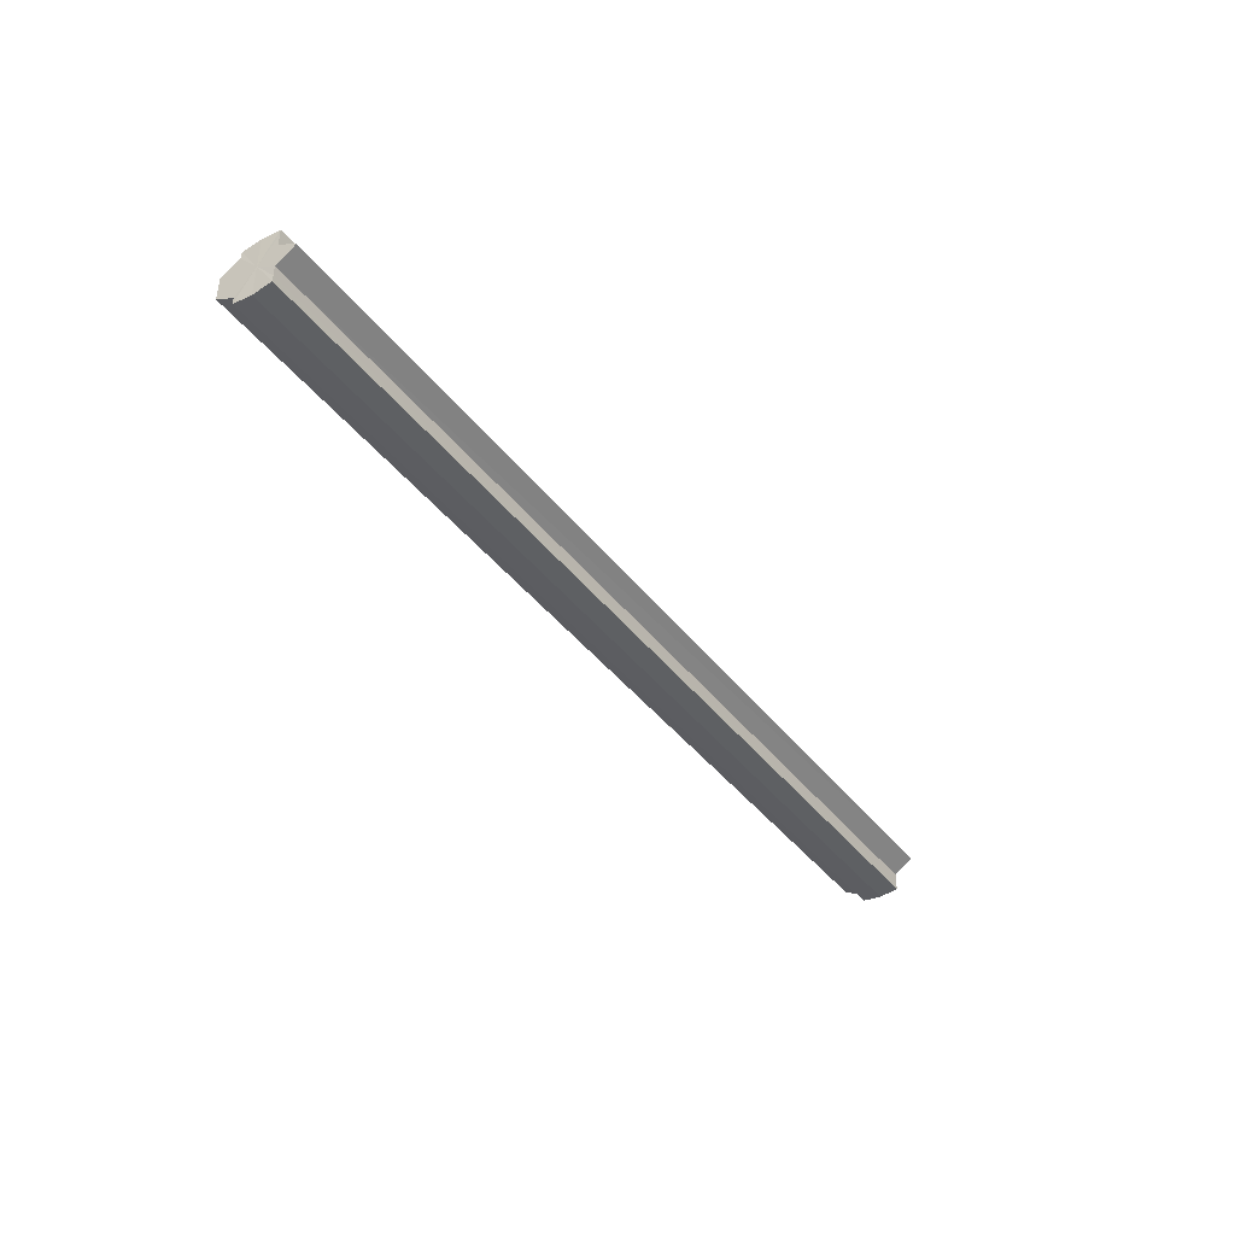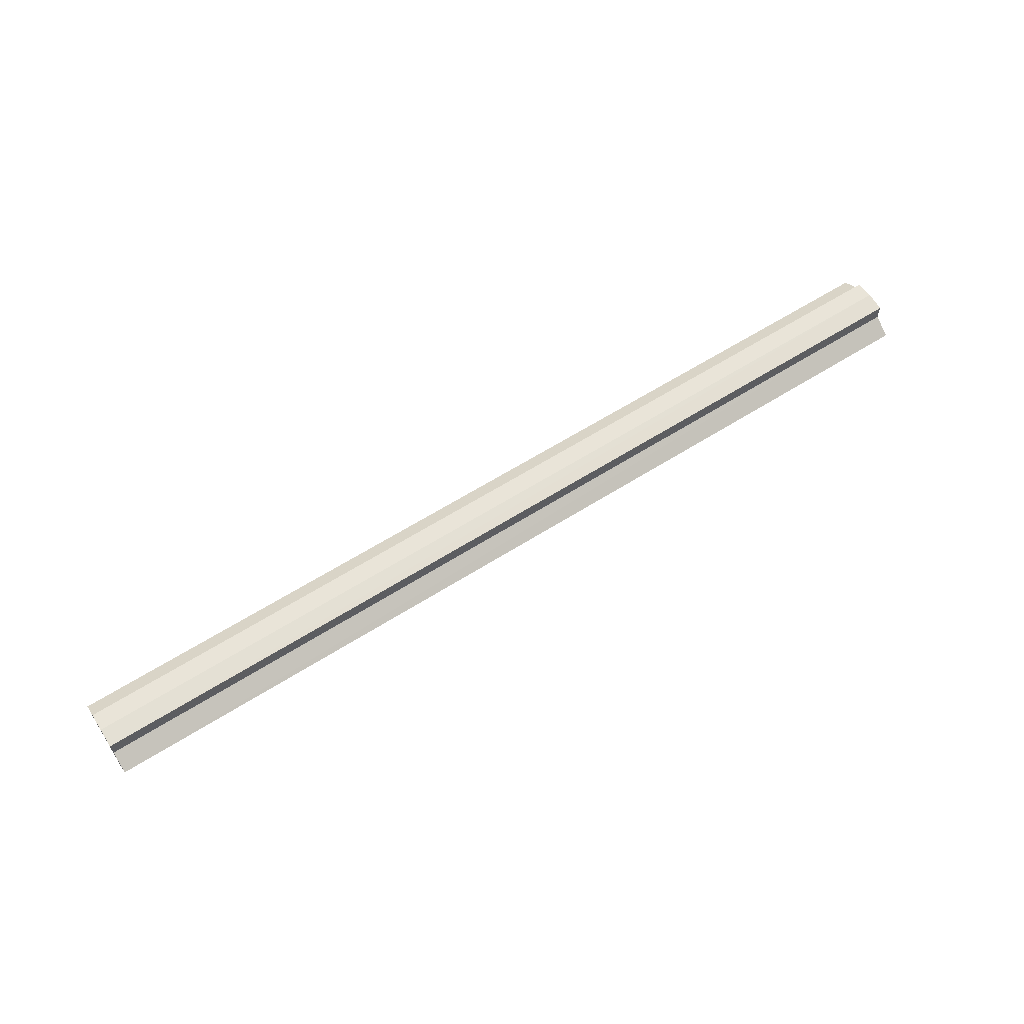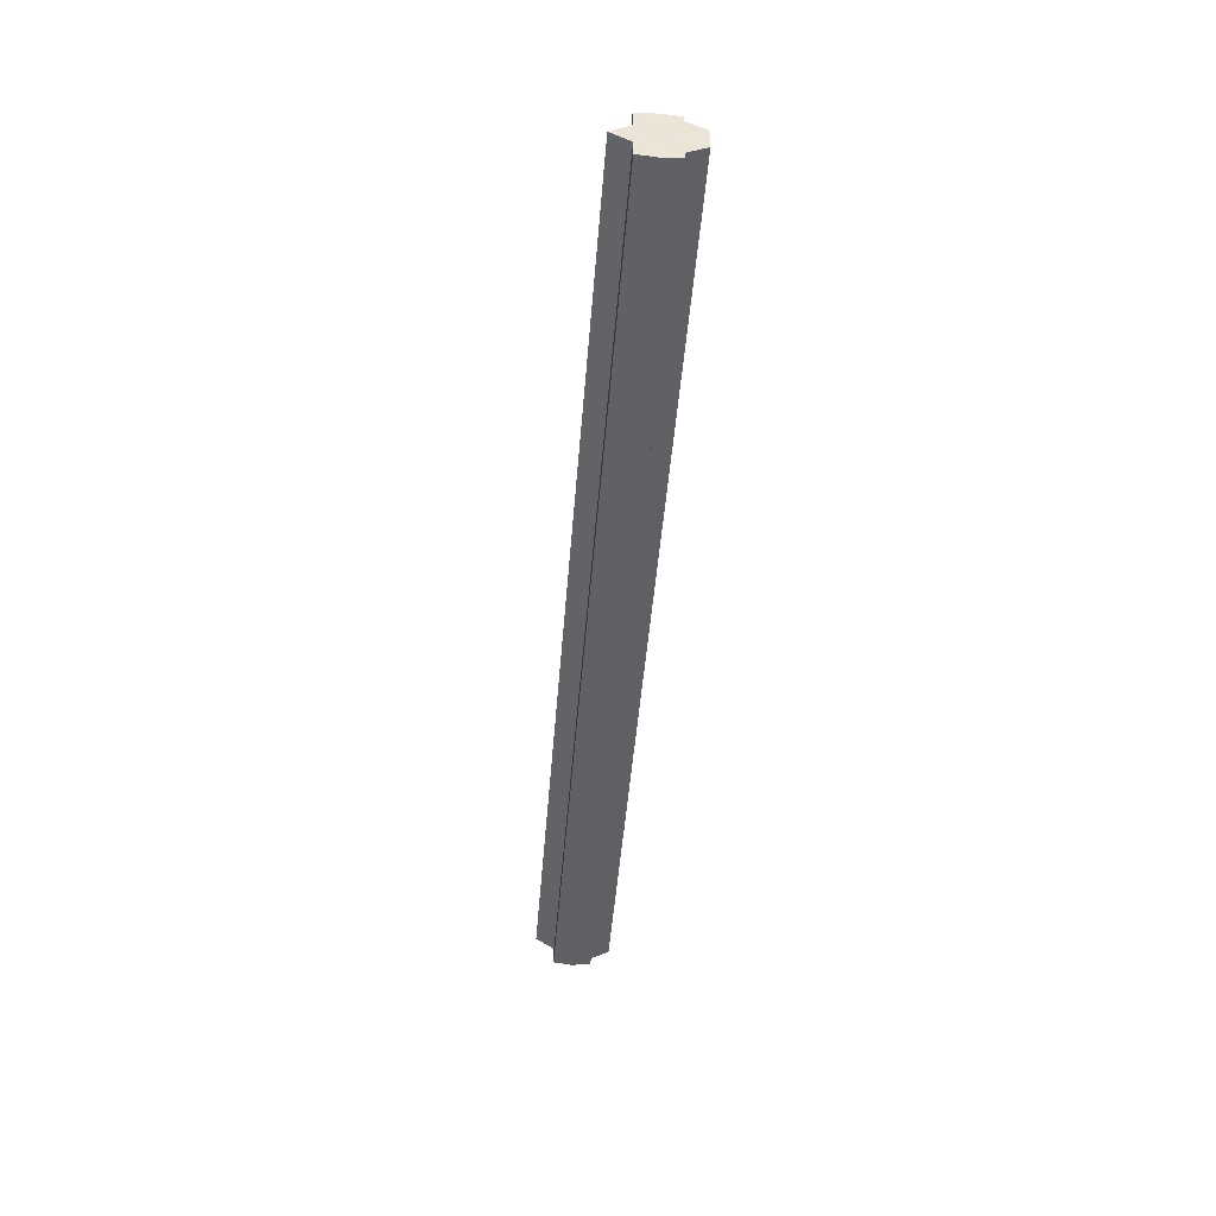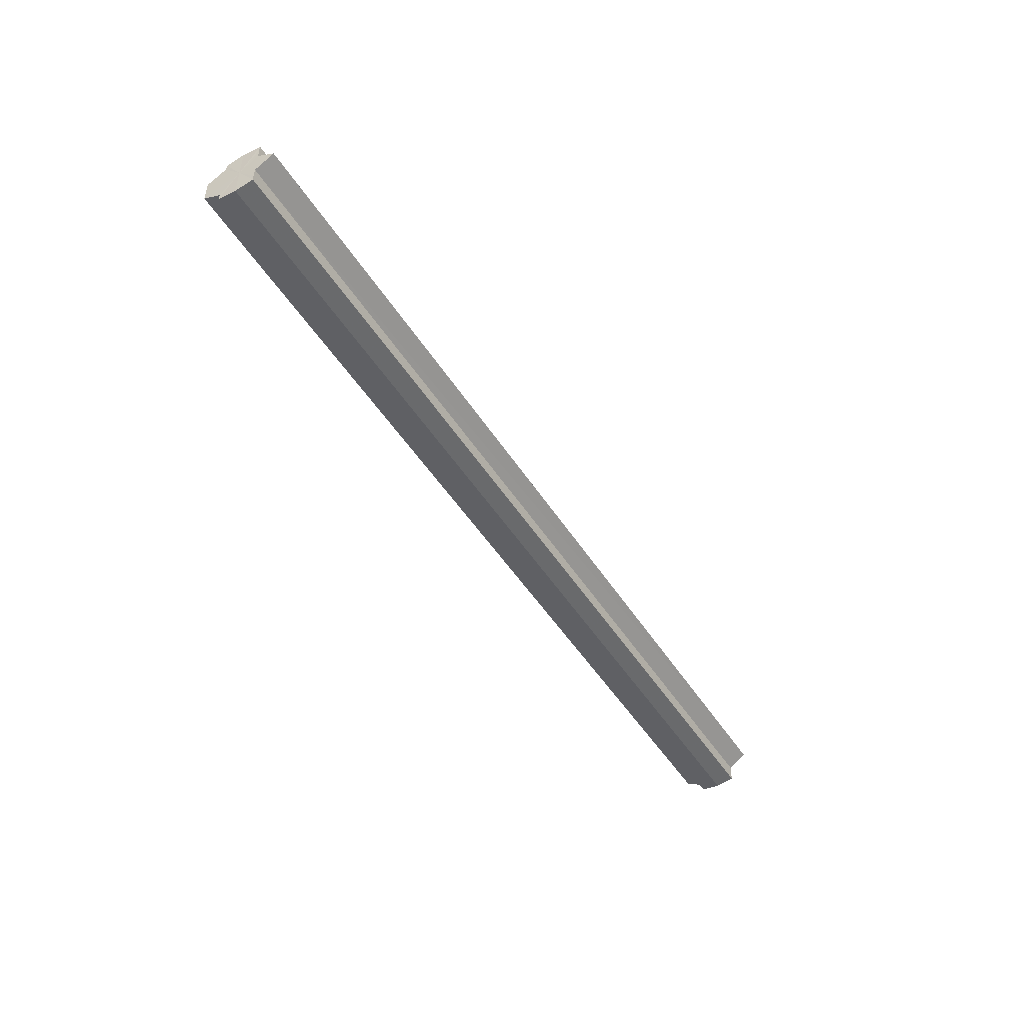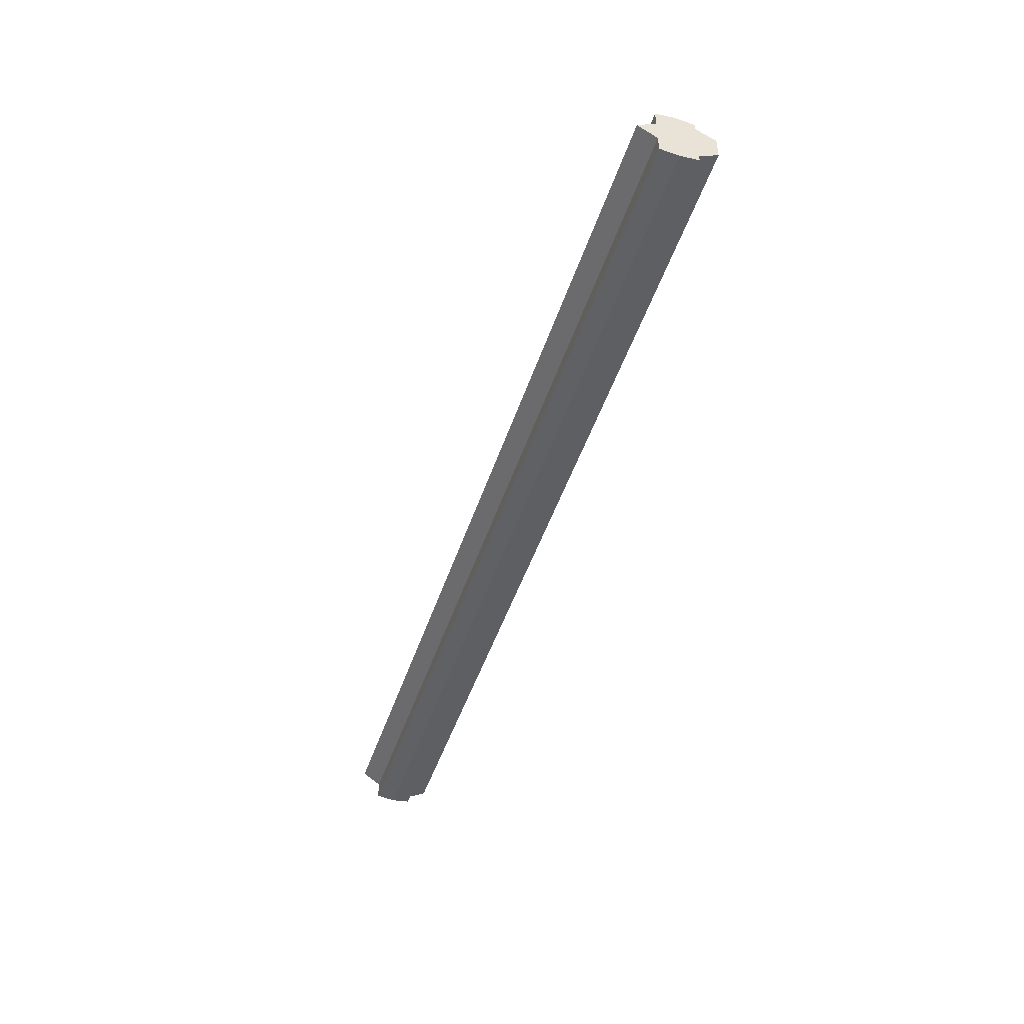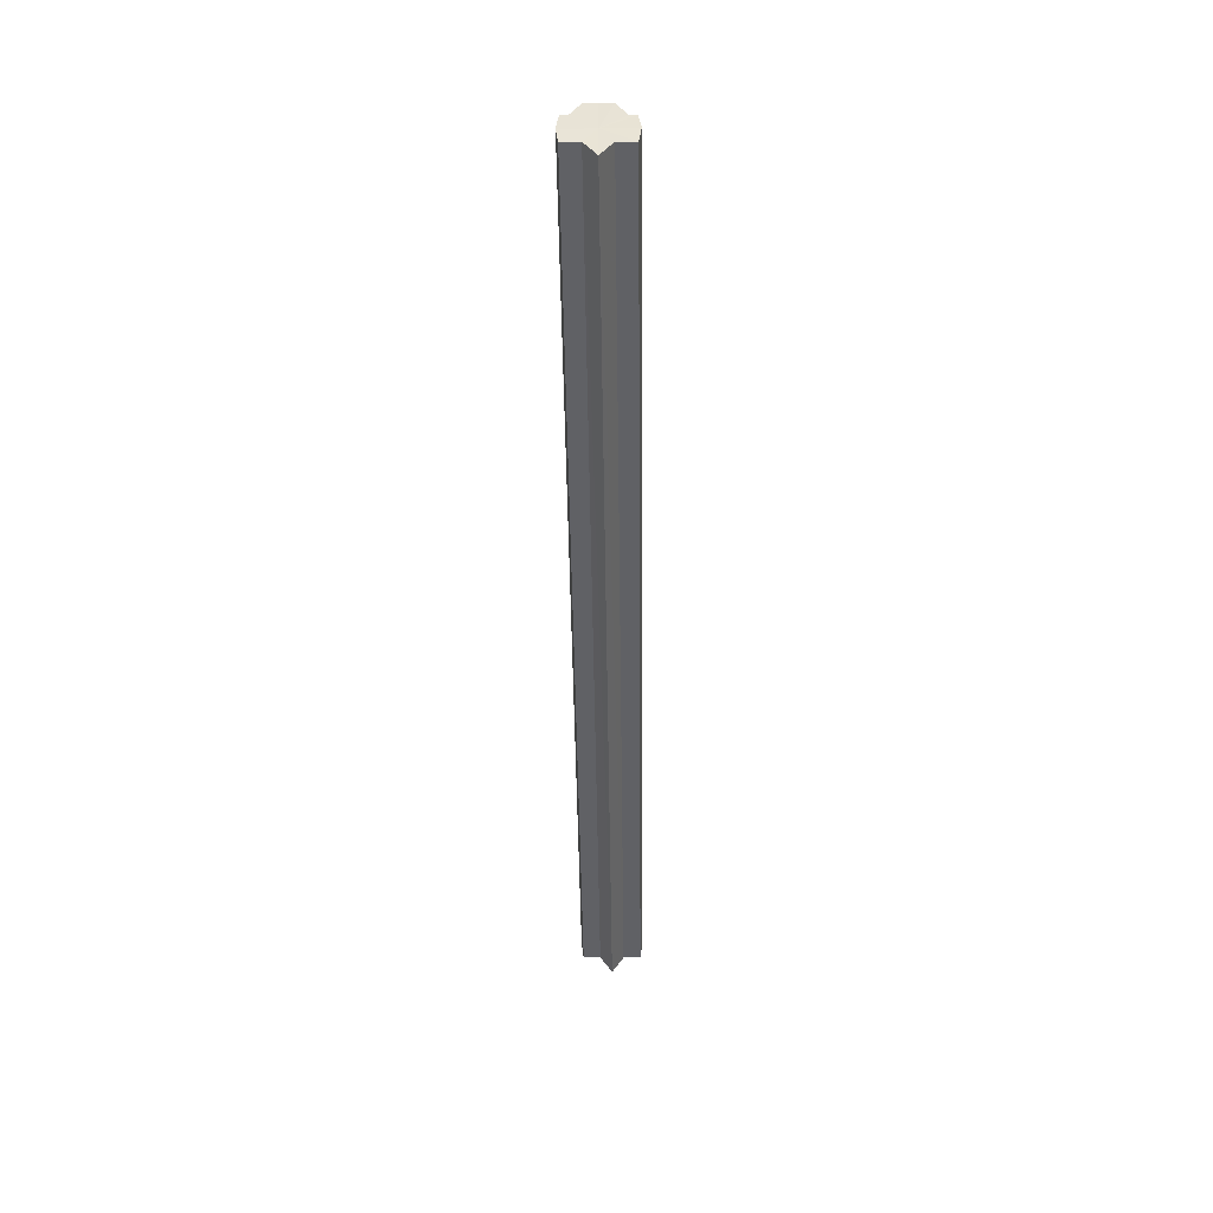
<metadata>
{"format":"obj","ext":"obj","renderer":"f3d","projection":"perspective","resolution":1024,"background":"white","views":[{"elev":-40.8,"azim":-56.1,"up":"+Z"},{"elev":60.9,"azim":-33.0,"up":"+Z"},{"elev":-47.2,"azim":85.5,"up":"+Z"},{"elev":-49.0,"azim":-58.8,"up":"+Z"},{"elev":-46.9,"azim":72.2,"up":"+Z"},{"elev":-47.6,"azim":90.7,"up":"+Y"}]}
</metadata>
<code>
o 672
v 2210 1902 13.67
v 2210 1902 13.67
v 2209 1902 13.67
v 2210 1902 13.67
v 2209 1902 13.67
v 2210 1902 13.67
v 2209 1902 13.67
v 2210 1902 13.67
v 2209 1902 13.67
v 2210 1902 13.65
v 2210 1902 13.67
v 2210 1902 13.66
v 2210 1902 13.66
v 2210 1902 13.65
v 2210 1902 13.65
v 2210 1902 13.64
v 2210 1902 13.67
v 2210 1902 13.64
v 2209 1902 13.66
v 2209 1902 13.67
v 2210 1902 13.66
v 2209 1902 13.66
v 2210 1902 13.66
v 2210 1902 13.66
v 2209 1902 13.65
v 2210 1902 13.66
v 2210 1902 13.65
v 2210 1902 13.66
v 2210 1902 13.66
v 2209 1902 13.66
v 2210 1902 13.67
v 2209 1902 13.66
v 2210 1902 13.65
v 2209 1902 13.65
v 2209 1902 13.65
v 2210 1902 13.65
v 2209 1902 13.64
v 2210 1902 13.65
v 2210 1902 13.64
v 2209 1902 13.64
v 2210 1902 13.64
v 2210 1902 13.64
v 2210 1902 13.64
v 2209 1902 13.64
v 2209 1902 13.64
v 2210 1902 13.64
v 2210 1902 13.64
v 2209 1902 13.64
v 2210 1902 13.64
v 2210 1902 13.65
v 2209 1902 13.64
v 2210 1902 13.65
v 2209 1902 13.65
v 2210 1902 13.64
v 2210 1902 13.64
v 2210 1902 13.64
v 2209 1902 13.64
v 2210 1902 13.67
v 2210 1902 13.66
v 2209 1902 13.67
v 2210 1902 13.66
v 2209 1902 13.66
v 2210 1902 13.66
v 2209 1902 13.66
v 2210 1902 13.65
v 2209 1902 13.66
v 2210 1902 13.65
v 2209 1902 13.65
v 2210 1902 13.66
v 2209 1902 13.66
v 2210 1902 13.64
v 2209 1902 13.65
v 2210 1902 13.64
v 2209 1902 13.64
v 2210 1902 13.65
v 2209 1902 13.65
v 2210 1902 13.65
v 2209 1902 13.65
v 2210 1902 13.64
v 2209 1902 13.64
v 2209 1902 13.64
v 2209 1902 13.65
v 2209 1902 13.67
v 2209 1902 13.67
v 2209 1902 13.67
v 2209 1902 13.66
v 2209 1902 13.66
v 2209 1902 13.66
v 2209 1902 13.66
v 2209 1902 13.65
v 2209 1902 13.65
v 2209 1902 13.65
v 2209 1902 13.65
v 2209 1902 13.64
v 2209 1902 13.64
v 2209 1902 13.64
v 2209 1902 13.64
v 2209 1902 13.64
f 1 2 3
f 4 1 5
f 5 6 7
f 7 8 9
f 10 8 11
f 10 12 8
f 10 13 12
f 10 14 13
f 10 15 14
f 10 16 15
f 10 11 17
f 10 18 16
f 19 17 20
f 10 17 21
f 22 23 19
f 10 21 24
f 25 26 22
f 27 28 25
f 28 29 30
f 29 31 32
f 10 24 33
f 34 33 35
f 10 33 36
f 37 38 34
f 10 36 39
f 40 41 37
f 10 39 42
f 10 42 43
f 10 43 18
f 44 42 45
f 46 47 40
f 48 49 44
f 47 50 51
f 50 52 53
f 54 55 48
f 55 56 57
f 58 59 60
f 59 61 62
f 60 63 64
f 61 65 66
f 65 67 68
f 64 69 70
f 67 71 72
f 71 73 74
f 70 75 76
f 76 77 78
f 78 79 80
f 80 18 81
f 82 83 84
f 82 85 83
f 82 84 86
f 82 87 85
f 82 86 88
f 82 89 87
f 82 88 90
f 82 91 89
f 82 90 92
f 82 93 91
f 82 92 94
f 82 95 93
f 82 94 96
f 82 97 95
f 82 96 98
f 82 98 97

</code>
